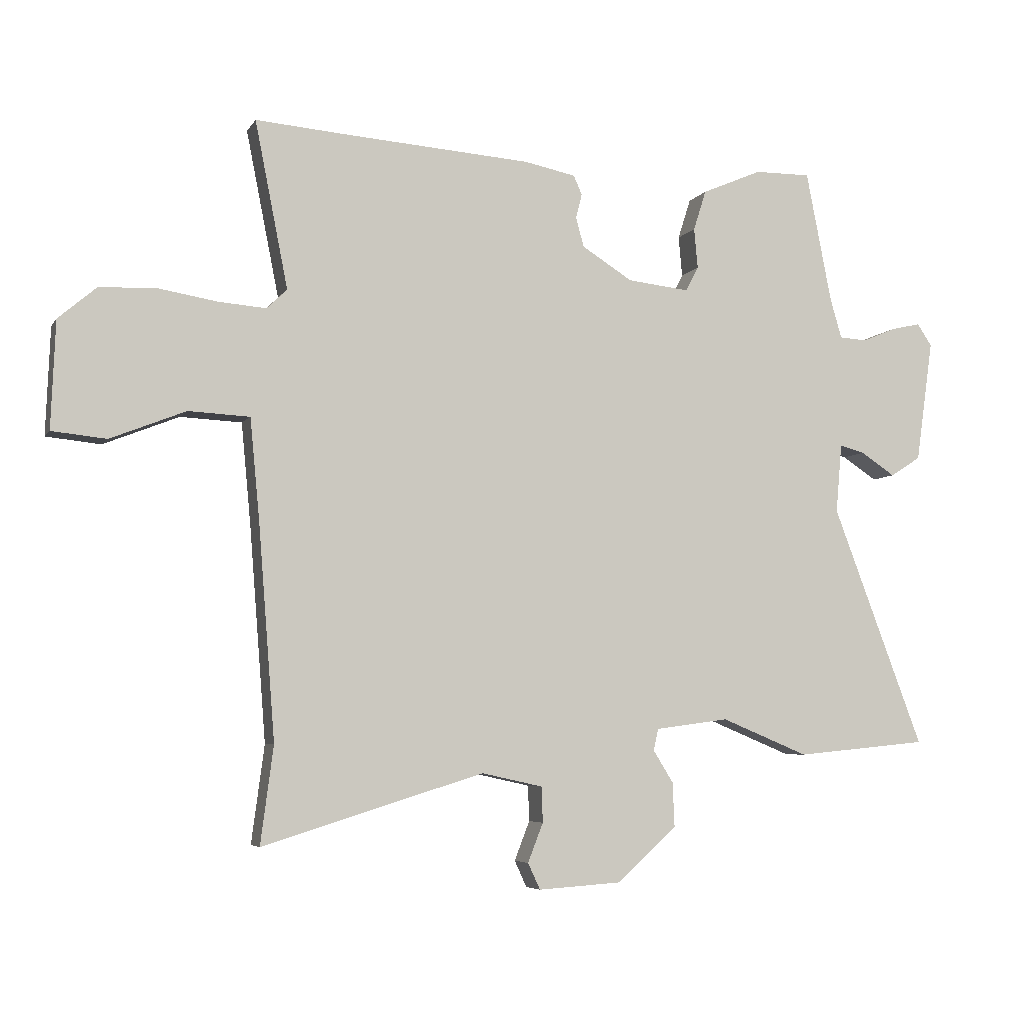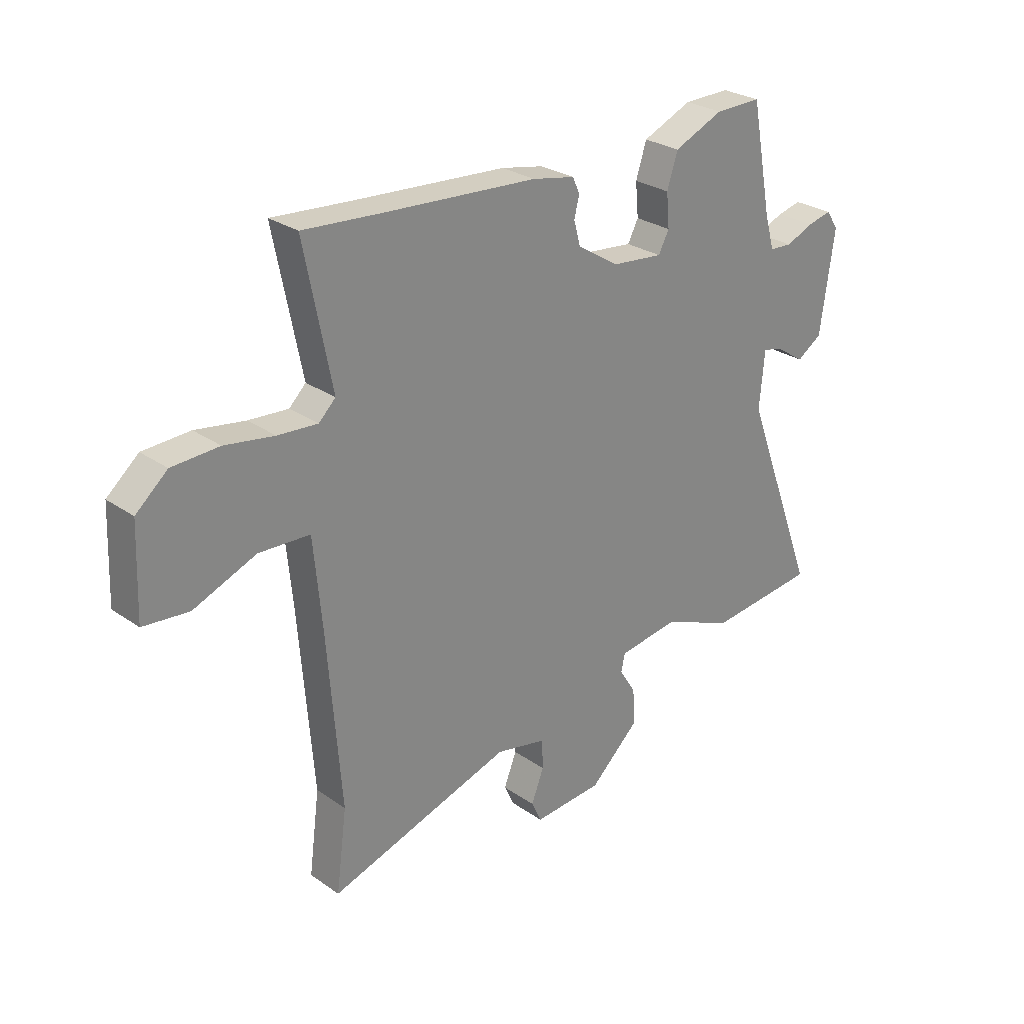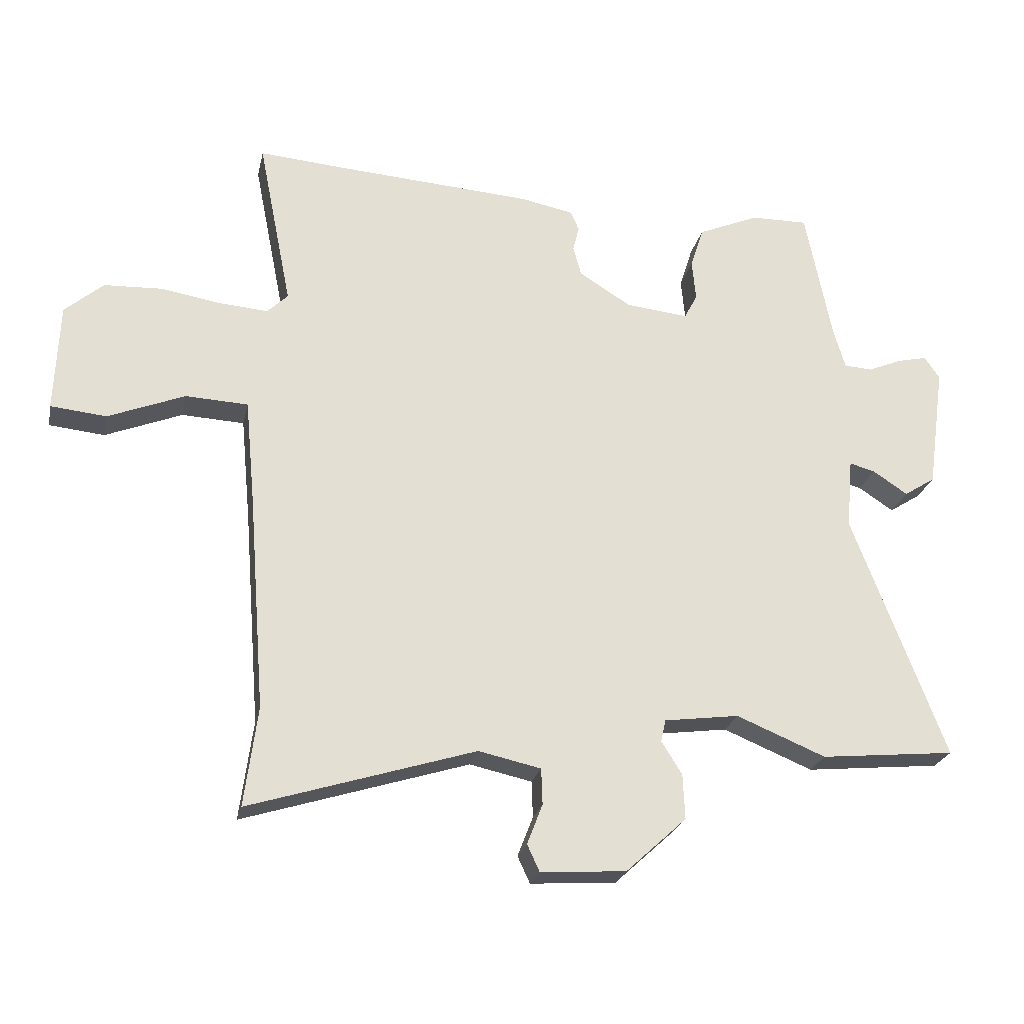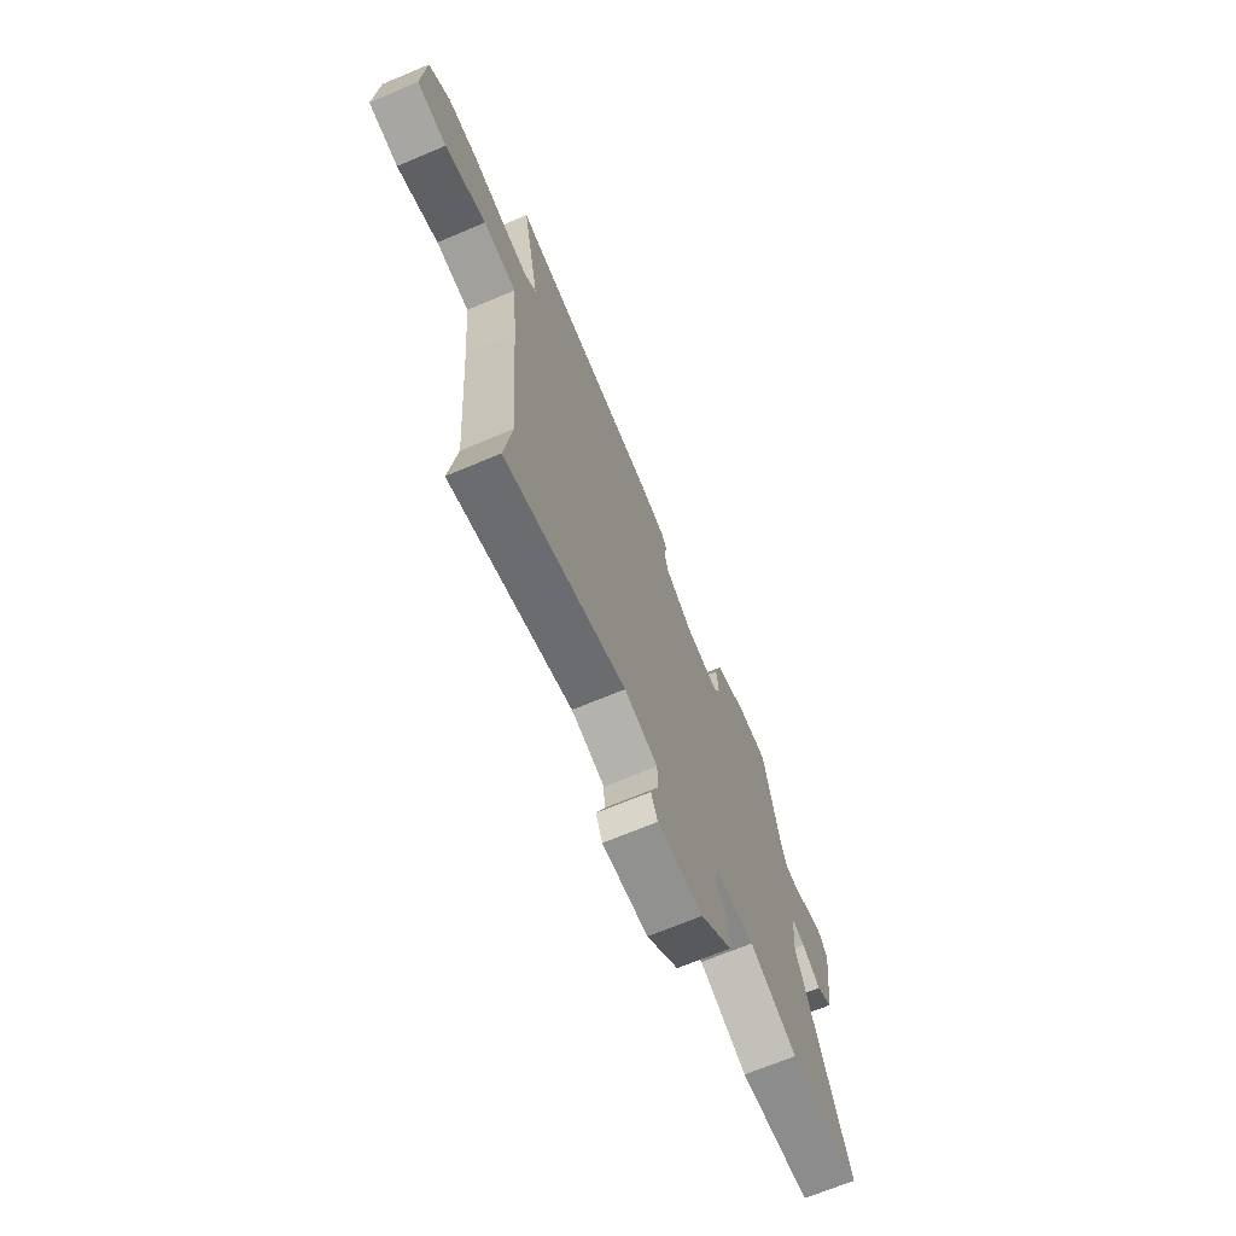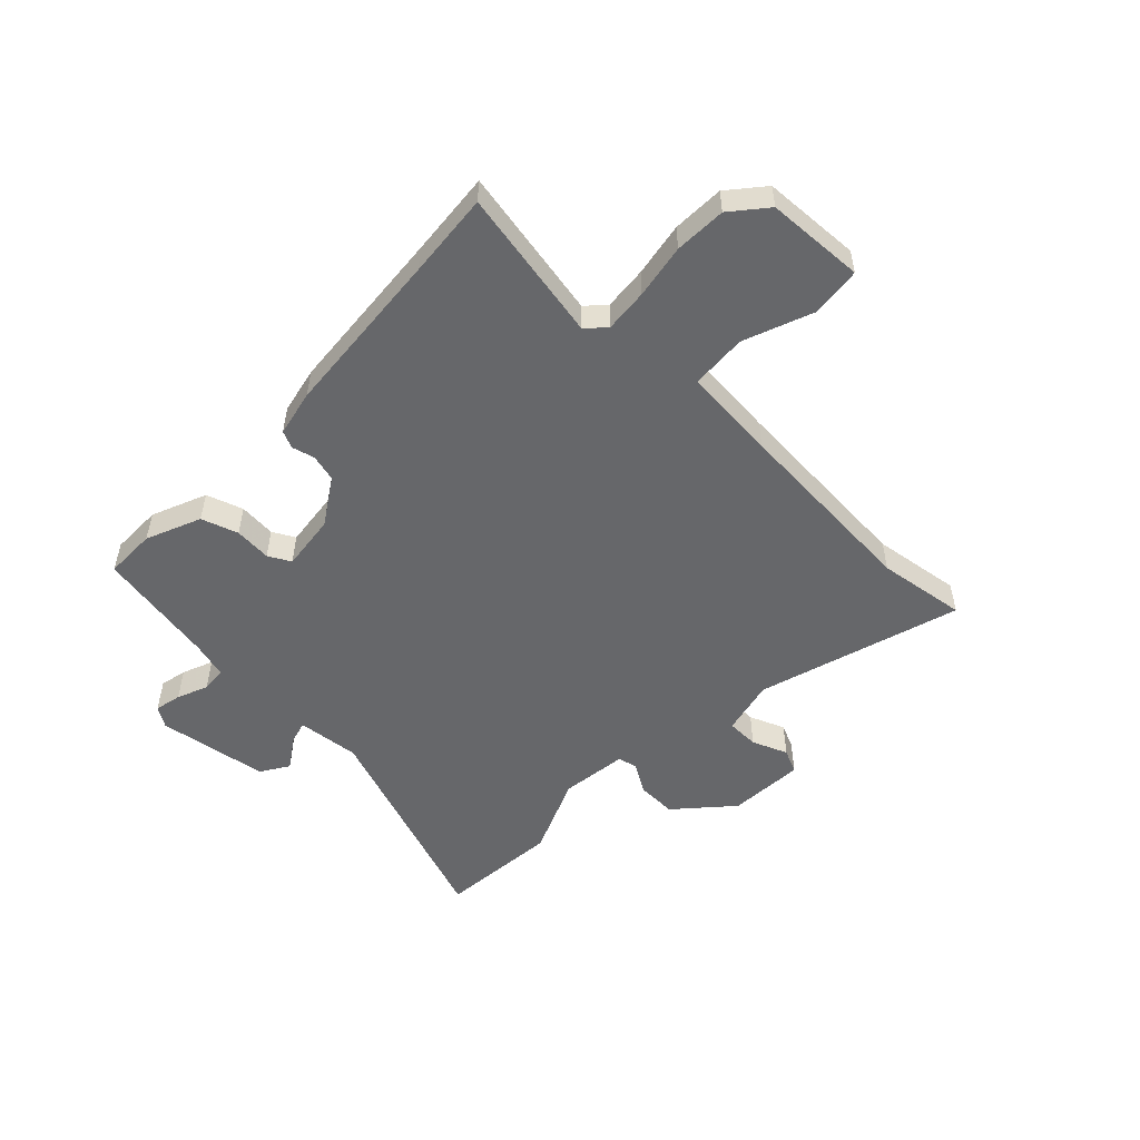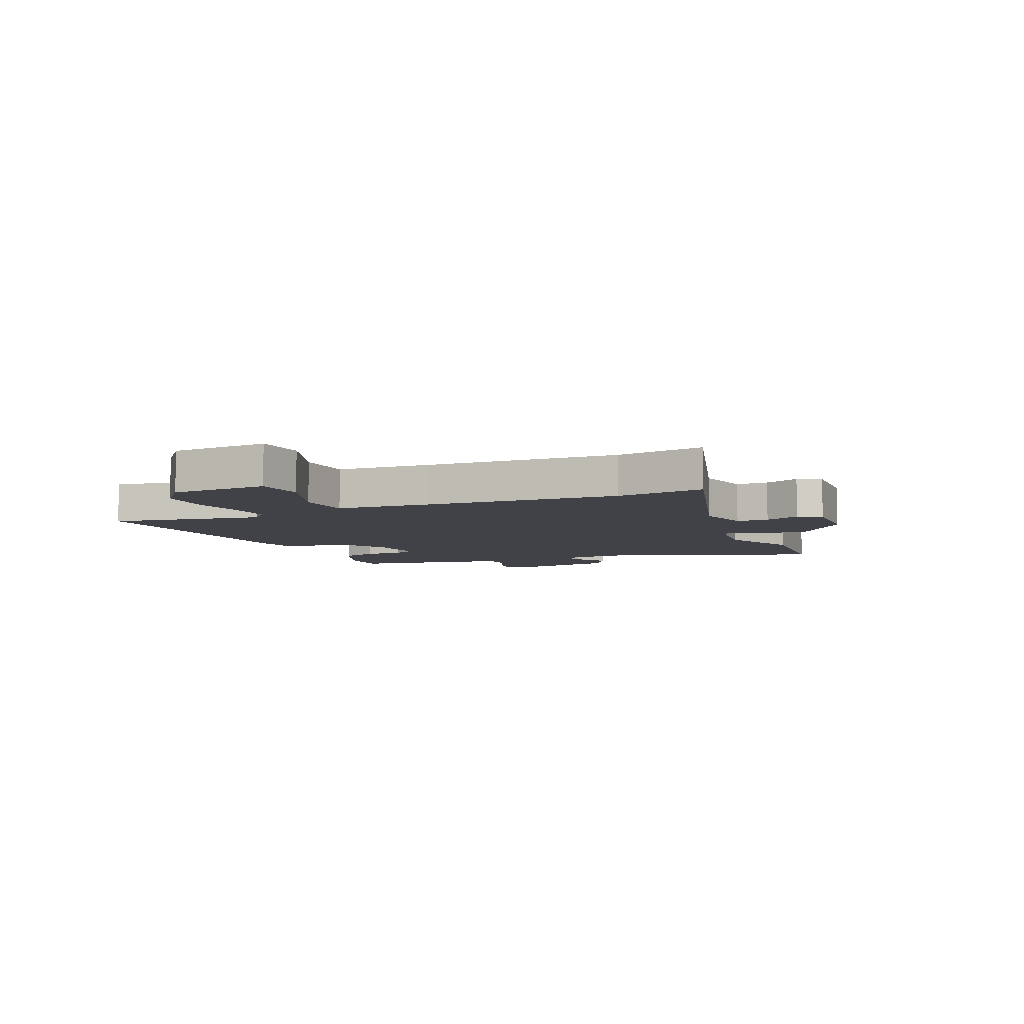
<metadata>
{"format":"obj","ext":"obj","renderer":"f3d","projection":"perspective","resolution":1024,"background":"white","views":[{"elev":-5.5,"azim":162.1,"up":"+Z"},{"elev":27.5,"azim":136.7,"up":"+Z"},{"elev":-23.9,"azim":168.1,"up":"+Z"},{"elev":-69.2,"azim":112.8,"up":"+Z"},{"elev":-52.2,"azim":46.6,"up":"+Y"},{"elev":-6.8,"azim":114.5,"up":"+Y"}]}
</metadata>
<code>
v 0.499 0.07 -0.49
v 0.52 0.07 -0.649
v 0.158 0.07 -0.537
v 0.058 0.07 -0.559
v 0.056 0.07 -0.617
v 0.081 0.07 -0.681
v 0.061 0.07 -0.724
v -0.076 0.07 -0.715
v -0.173 0.07 -0.626
v -0.17 0.07 -0.554
v -0.137 0.07 -0.501
v -0.145 0.07 -0.466
v -0.265 0.07 -0.45
v -0.408 0.07 -0.509
v -0.624 0.07 -0.488
v -0.475 0.07 -0.095
v -0.485 0.07 0.018
v -0.526 0.07 0.007
v -0.582 0.07 -0.03
v -0.632 0.07 0.002
v -0.66 0.07 0.201
v -0.636 0.07 0.237
v -0.588 0.07 0.226
v -0.533 0.07 0.203
v -0.488 0.07 0.206
v -0.469 0.07 0.271
v -0.427 0.07 0.486
v -0.335 0.07 0.485
v -0.237 0.07 0.443
v -0.216 0.07 0.377
v -0.222 0.07 0.311
v -0.201 0.07 0.271
v -0.1 0.07 0.282
v -0.017 0.07 0.334
v -0.004 0.07 0.382
v -0.014 0.07 0.422
v 0 0.07 0.453
v 0.084 0.07 0.47
v 0.386 0.07 0.491
v 0.539 0.07 0.503
v 0.485 0.07 0.231
v 0.518 0.07 0.199
v 0.596 0.07 0.205
v 0.693 0.07 0.221
v 0.785 0.07 0.217
v 0.847 0.07 0.164
v 0.854 0.07 -0.011
v 0.765 0.07 -0.02
v 0.642 0.07 0.029
v 0.542 0.07 0.024
v 0.526 0.07 -0.145
v 0.499 0 -0.49
v 0.52 0 -0.649
v 0.158 0 -0.537
v 0.058 0 -0.559
v 0.056 0 -0.617
v 0.081 0 -0.681
v 0.061 0 -0.724
v -0.076 0 -0.715
v -0.173 0 -0.626
v -0.17 0 -0.554
v -0.137 0 -0.501
v -0.145 0 -0.466
v -0.265 0 -0.45
v -0.408 0 -0.509
v -0.624 0 -0.488
v -0.475 0 -0.095
v -0.485 0 0.018
v -0.526 0 0.007
v -0.582 0 -0.03
v -0.632 0 0.002
v -0.66 0 0.201
v -0.636 0 0.237
v -0.588 0 0.226
v -0.533 0 0.203
v -0.488 0 0.206
v -0.469 0 0.271
v -0.427 0 0.486
v -0.335 0 0.485
v -0.237 0 0.443
v -0.216 0 0.377
v -0.222 0 0.311
v -0.201 0 0.271
v -0.1 0 0.282
v -0.017 0 0.334
v -0.004 0 0.382
v -0.014 0 0.422
v 0 0 0.453
v 0.084 0 0.47
v 0.386 0 0.491
v 0.539 0 0.503
v 0.485 0 0.231
v 0.518 0 0.199
v 0.596 0 0.205
v 0.693 0 0.221
v 0.785 0 0.217
v 0.847 0 0.164
v 0.854 0 -0.011
v 0.765 0 -0.02
v 0.642 0 0.029
v 0.542 0 0.024
v 0.526 0 -0.145
f 46 47 48 49
f 46 49 50
f 43 44 45 46
f 42 43 46 50
f 41 42 50 51
f 39 40 41
f 35 36 37 38
f 34 35 38 39
f 33 34 39 41
f 28 29 30 31
f 26 27 28 31
f 25 26 31 32
f 21 22 23 24
f 19 20 21 24
f 18 19 24 25
f 17 18 25 32
f 13 14 15 16
f 12 13 16 17
f 8 9 10 11
f 8 11 12
f 5 6 7 8
f 4 5 8 12
f 3 4 12 17
f 1 2 3 17
f 32 33 41 51
f 1 17 32 51
f 100 99 98 97
f 101 100 97
f 97 96 95 94
f 101 97 94 93
f 102 101 93 92
f 92 91 90
f 89 88 87 86
f 90 89 86 85
f 92 90 85 84
f 82 81 80 79
f 82 79 78 77
f 83 82 77 76
f 75 74 73 72
f 75 72 71 70
f 76 75 70 69
f 83 76 69 68
f 67 66 65 64
f 68 67 64 63
f 62 61 60 59
f 63 62 59
f 59 58 57 56
f 63 59 56 55
f 68 63 55 54
f 68 54 53 52
f 102 92 84 83
f 102 83 68 52
f 1 52 53 2
f 2 53 54 3
f 3 54 55 4
f 4 55 56 5
f 5 56 57 6
f 6 57 58 7
f 7 58 59 8
f 8 59 60 9
f 9 60 61 10
f 10 61 62 11
f 11 62 63 12
f 12 63 64 13
f 13 64 65 14
f 14 65 66 15
f 15 66 67 16
f 16 67 68 17
f 17 68 69 18
f 18 69 70 19
f 19 70 71 20
f 20 71 72 21
f 21 72 73 22
f 22 73 74 23
f 23 74 75 24
f 24 75 76 25
f 25 76 77 26
f 26 77 78 27
f 27 78 79 28
f 28 79 80 29
f 29 80 81 30
f 30 81 82 31
f 31 82 83 32
f 32 83 84 33
f 33 84 85 34
f 34 85 86 35
f 35 86 87 36
f 36 87 88 37
f 37 88 89 38
f 38 89 90 39
f 39 90 91 40
f 40 91 92 41
f 41 92 93 42
f 42 93 94 43
f 43 94 95 44
f 44 95 96 45
f 45 96 97 46
f 46 97 98 47
f 47 98 99 48
f 48 99 100 49
f 49 100 101 50
f 50 101 102 51
f 51 102 52 1

</code>
